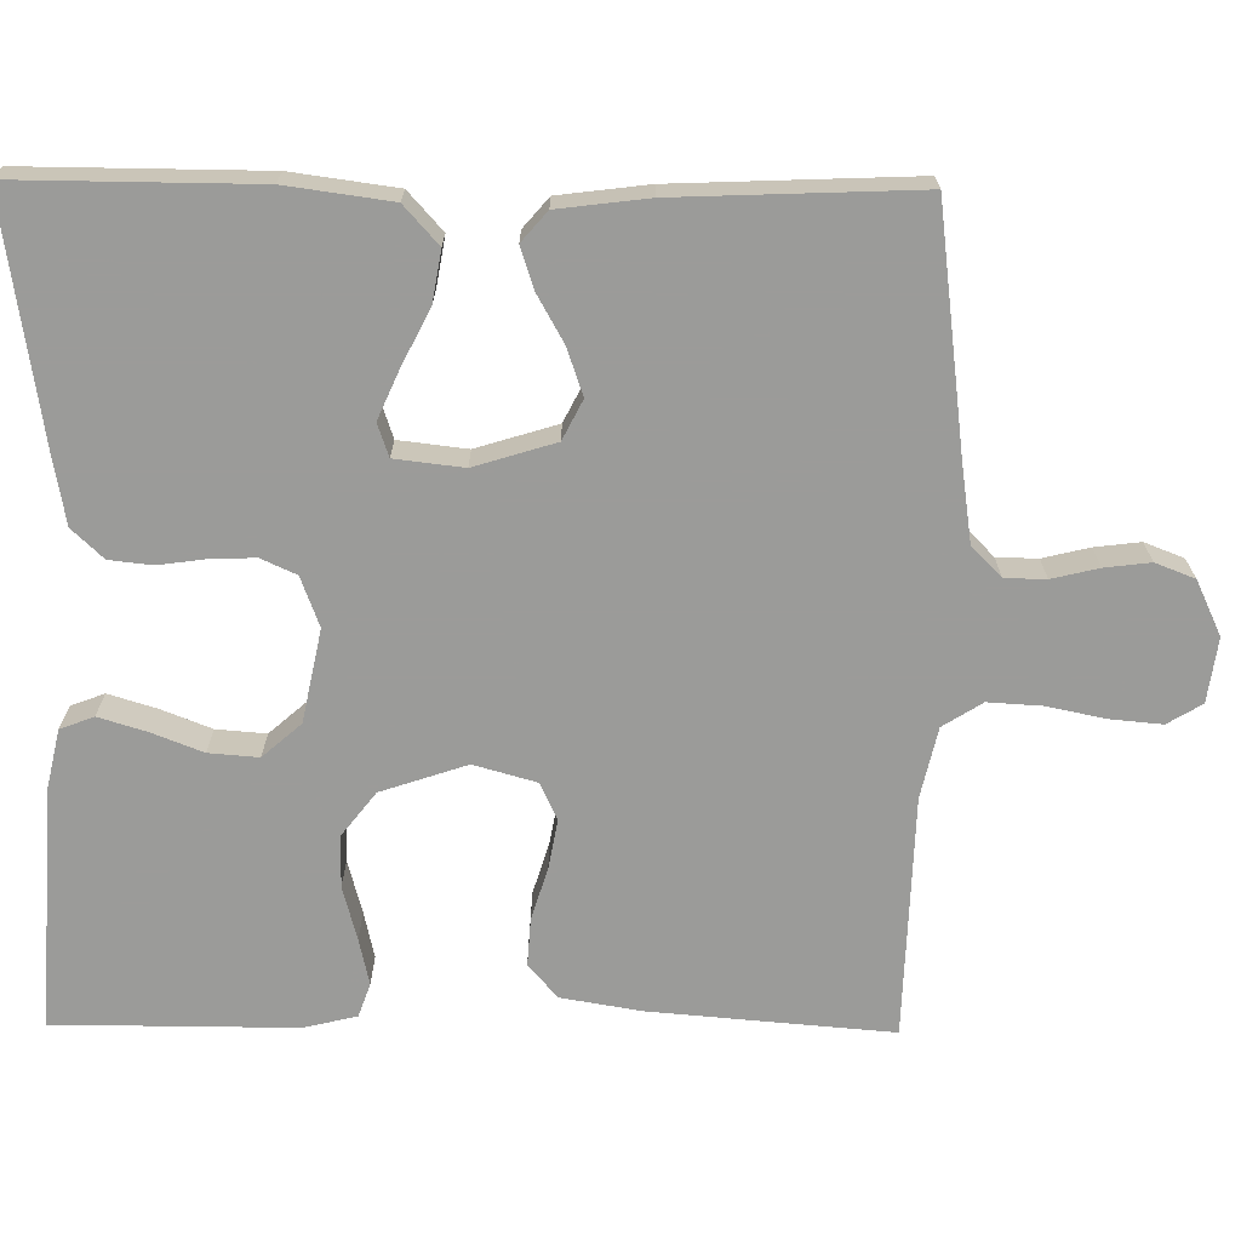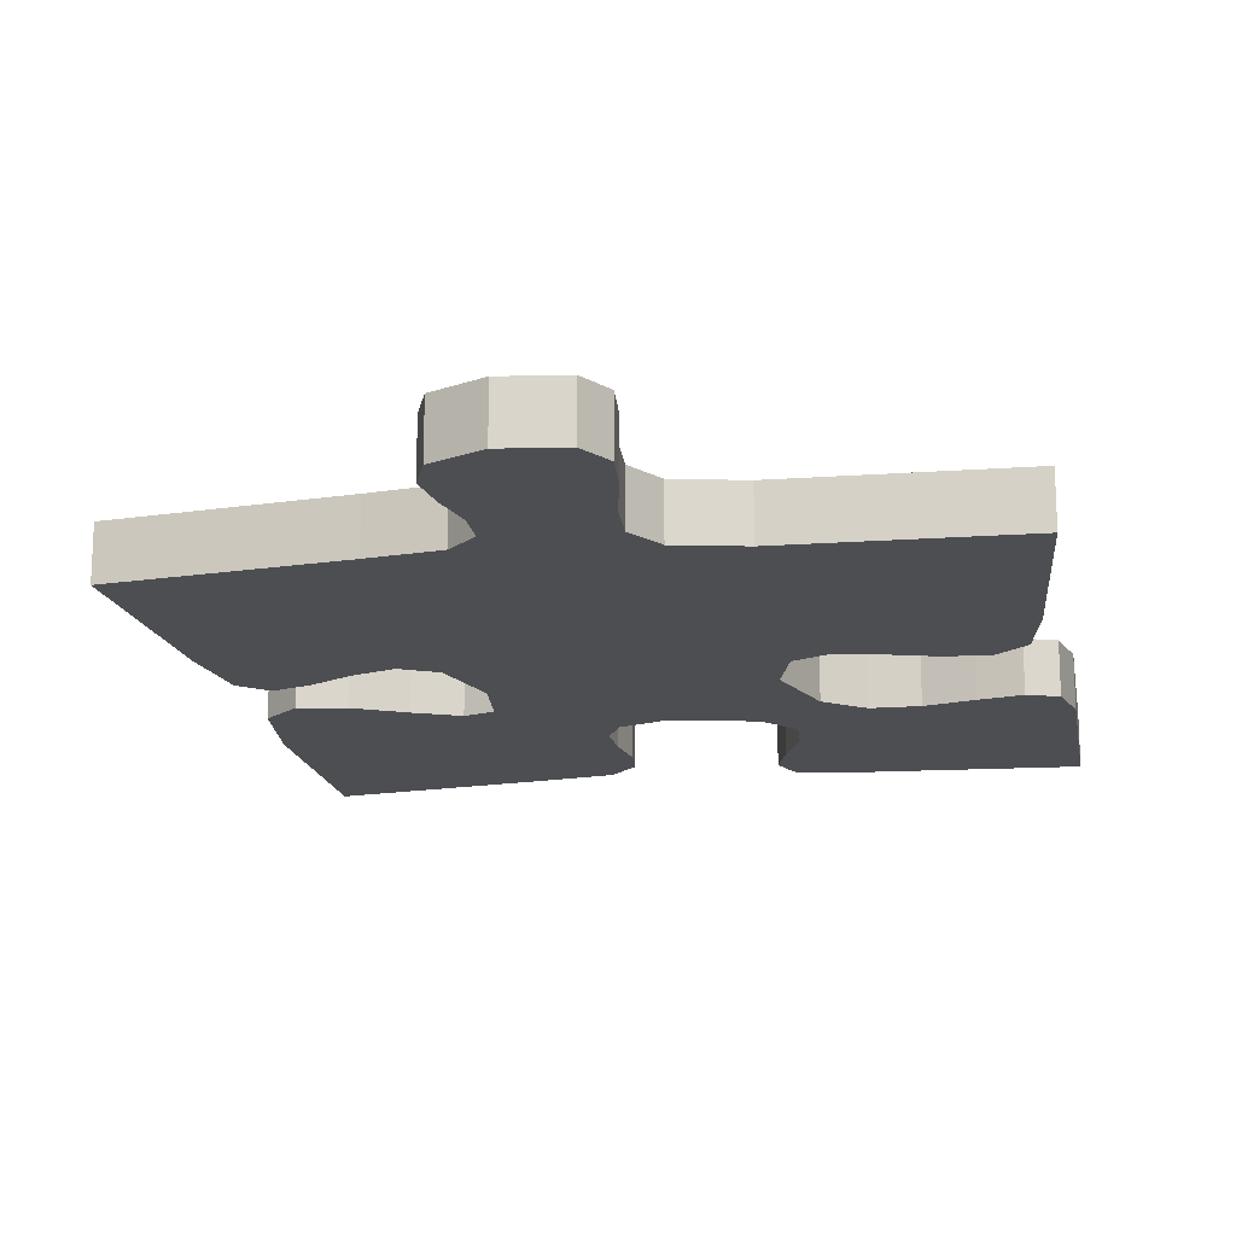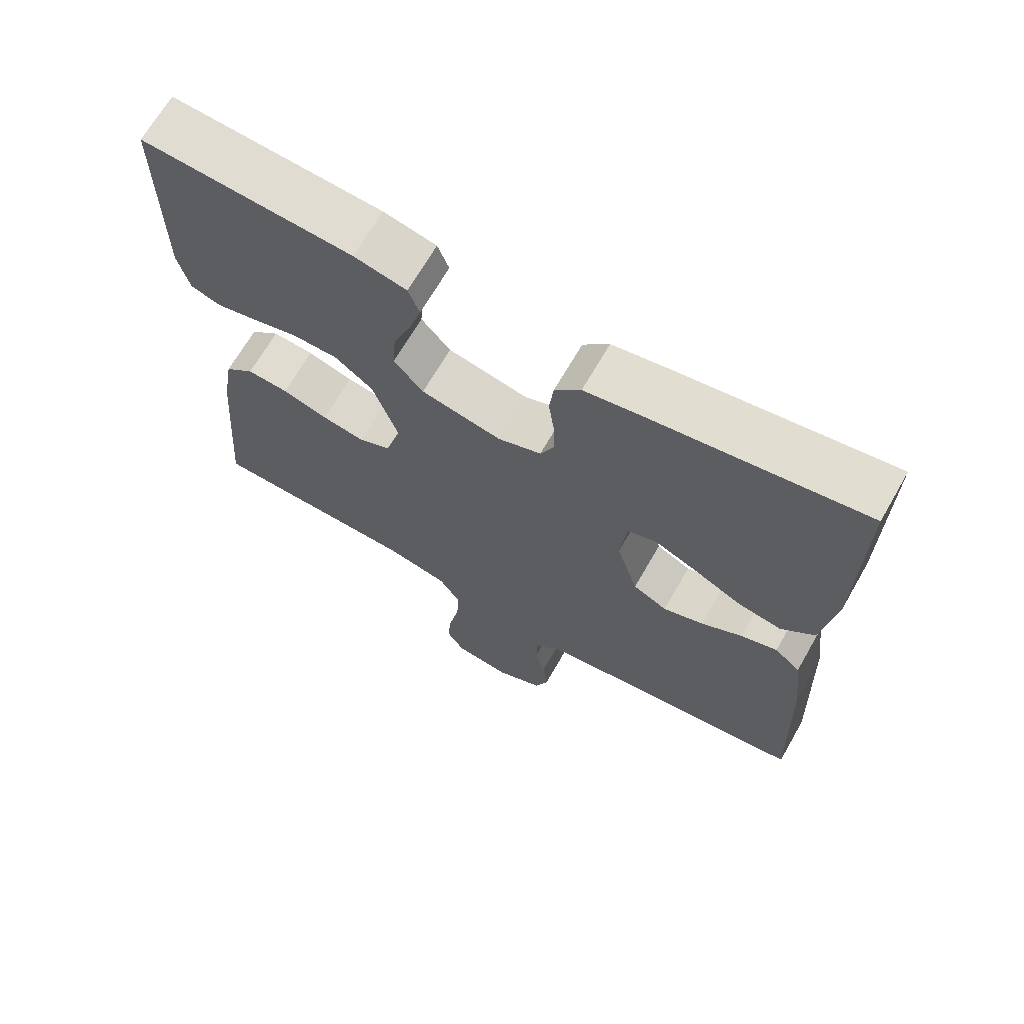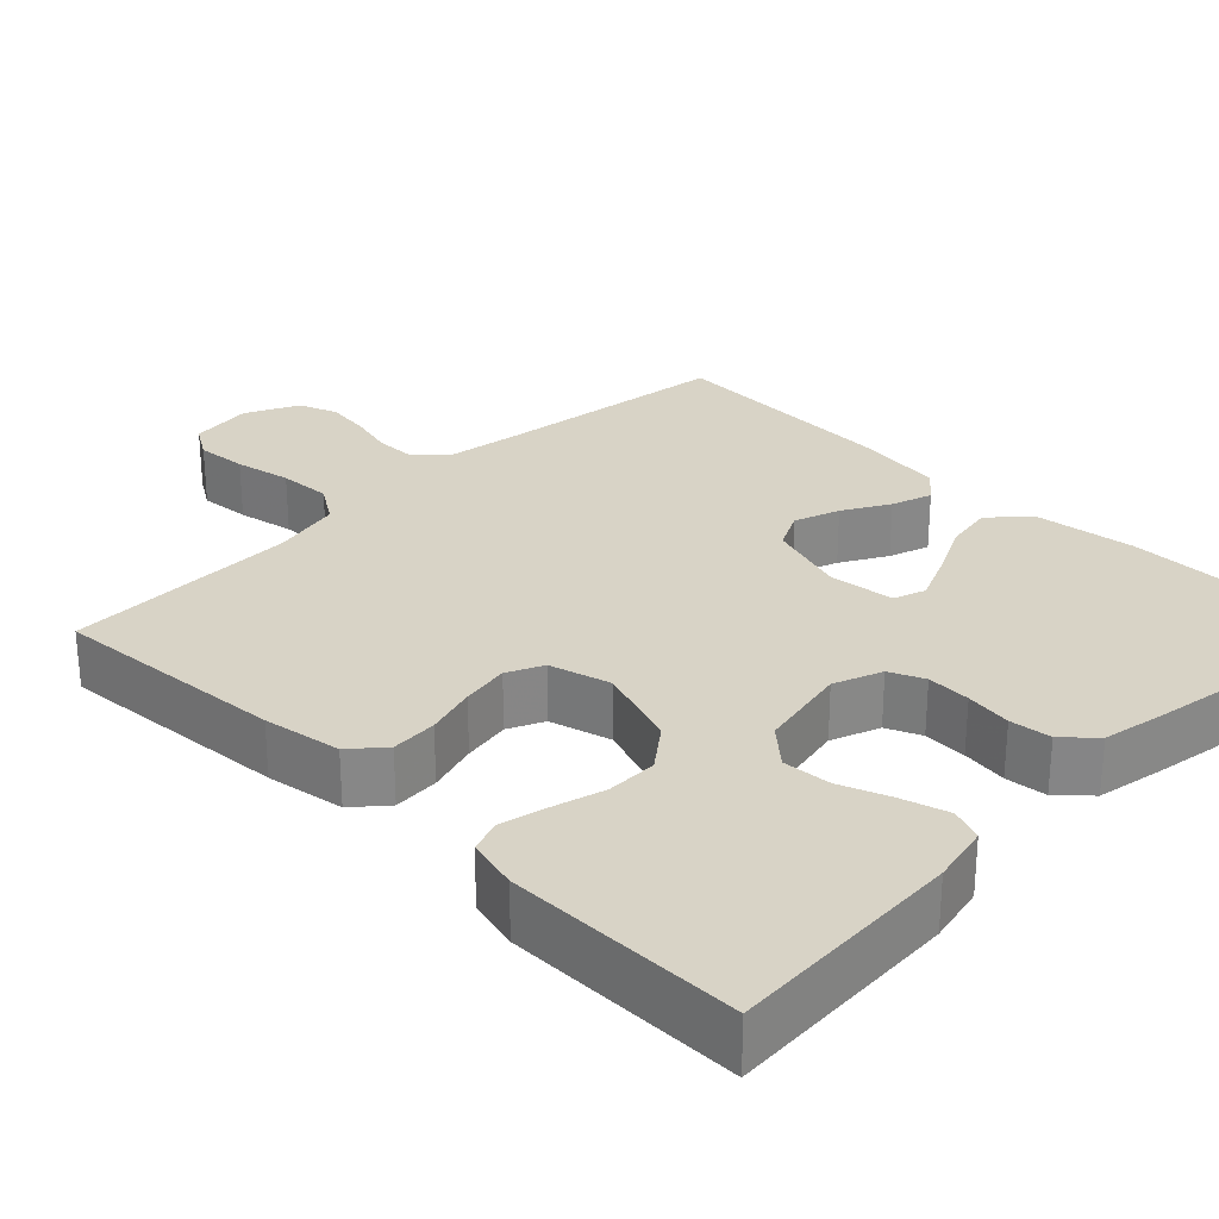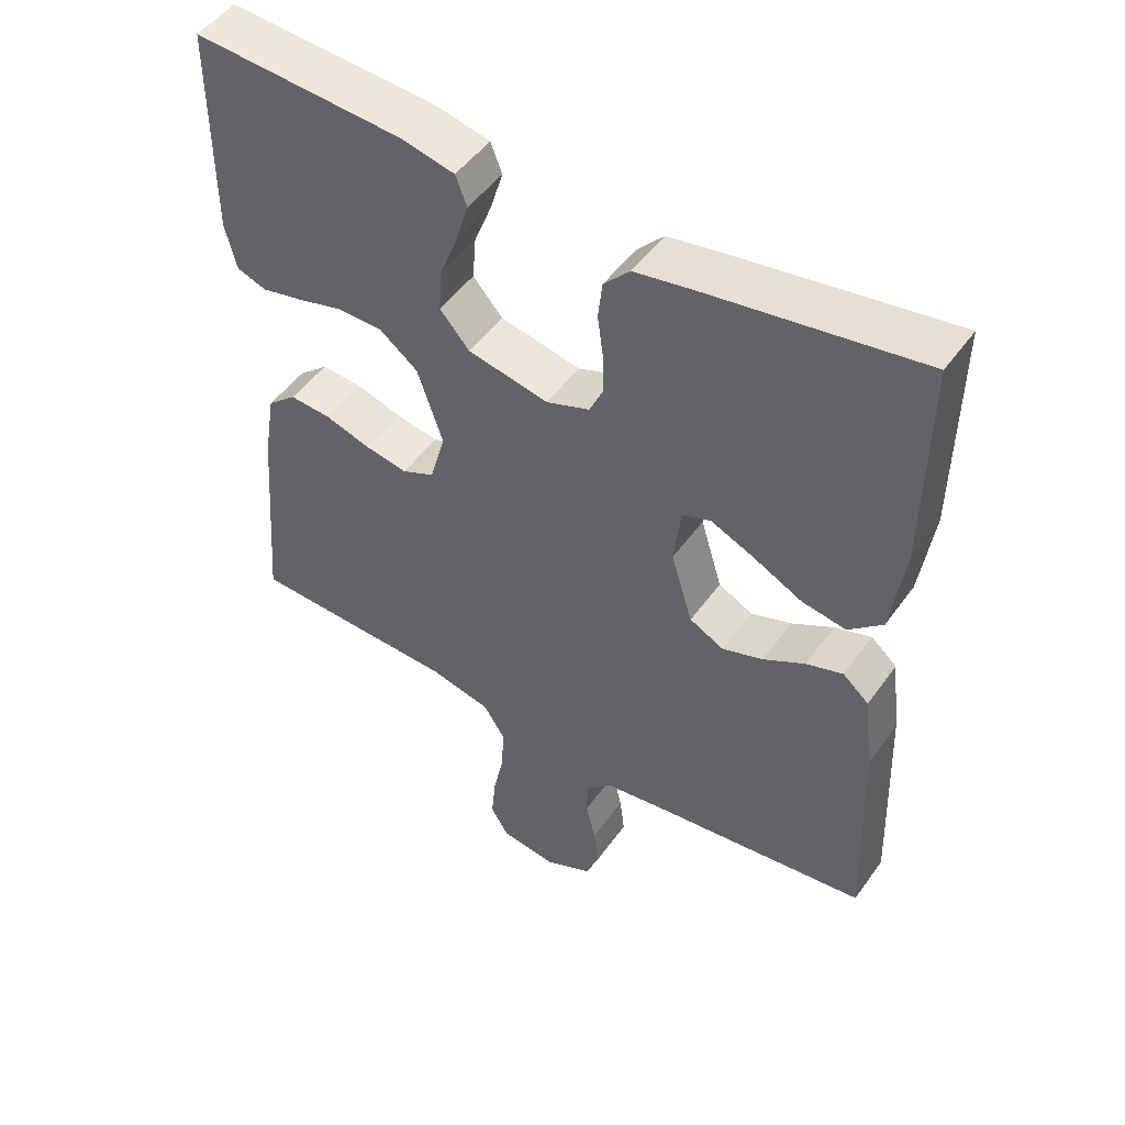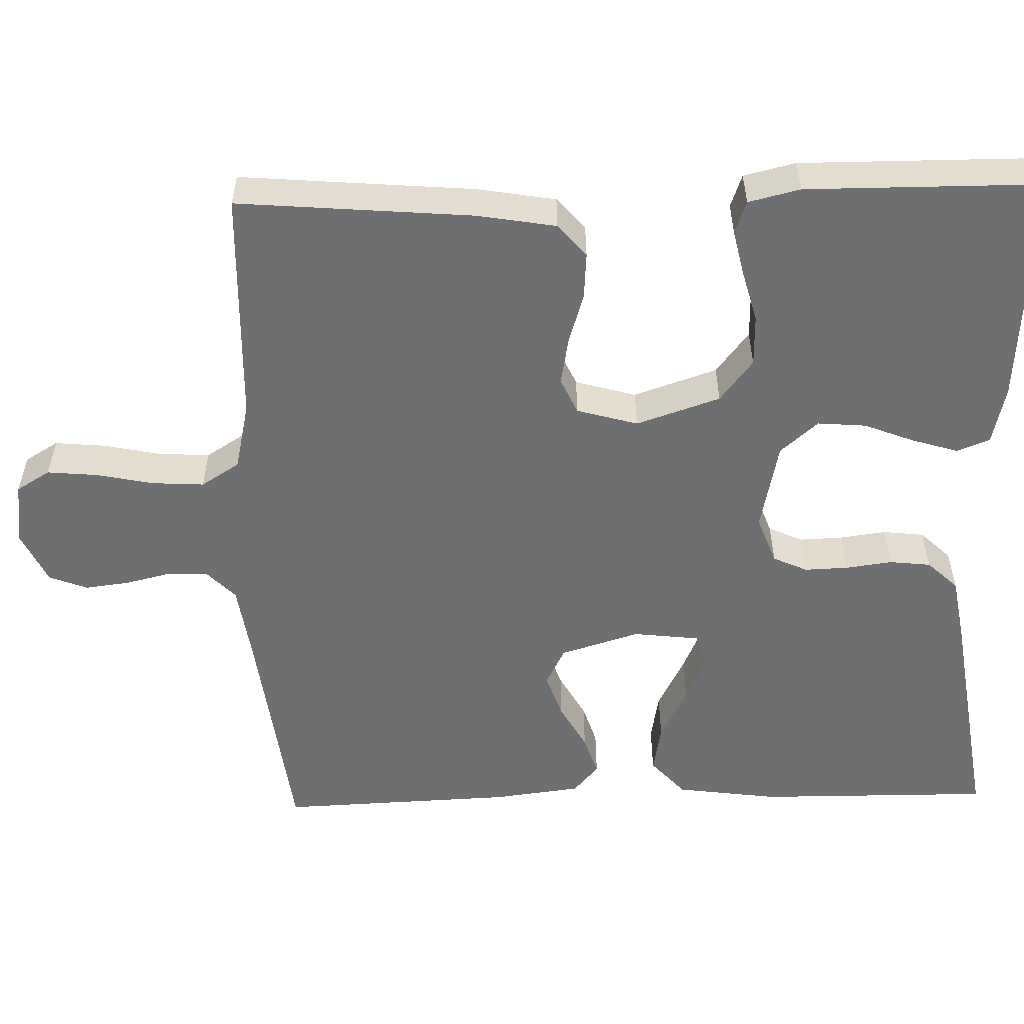
<metadata>
{"format":"obj","ext":"obj","renderer":"f3d","projection":"perspective","resolution":1024,"background":"white","views":[{"elev":-69.6,"azim":89.4,"up":"+Y"},{"elev":-16.5,"azim":-169.9,"up":"+Y"},{"elev":68.1,"azim":29.9,"up":"+Z"},{"elev":27.9,"azim":-44.9,"up":"+Y"},{"elev":49.4,"azim":34.2,"up":"+Z"},{"elev":-54.6,"azim":-88.5,"up":"+Y"}]}
</metadata>
<code>
v -0.5 0.07 -0.5
v -0.475 0.07 -0.2
v -0.458 0.07 -0.1
v -0.416 0.07 -0.064
v -0.357 0.07 -0.068
v -0.292 0.07 -0.088
v -0.231 0.07 -0.099
v -0.185 0.07 -0.078
v -0.163 0.07 0
v -0.199 0.07 0.107
v -0.253 0.07 0.149
v -0.318 0.07 0.15
v -0.385 0.07 0.132
v -0.443 0.07 0.119
v -0.485 0.07 0.134
v -0.501 0.07 0.2
v -0.5 0.07 0.5
v -0.2 0.07 0.481
v -0.125 0.07 0.464
v -0.109 0.07 0.422
v -0.127 0.07 0.363
v -0.152 0.07 0.299
v -0.157 0.07 0.237
v -0.115 0.07 0.189
v 0 0.07 0.165
v 0.062 0.07 0.188
v 0.082 0.07 0.232
v 0.08 0.07 0.288
v 0.072 0.07 0.347
v 0.078 0.07 0.4
v 0.115 0.07 0.439
v 0.2 0.07 0.454
v 0.5 0.07 0.5
v 0.498 0.07 0.2
v 0.48 0.07 0.069
v 0.432 0.07 0.026
v 0.369 0.07 0.037
v 0.3 0.07 0.072
v 0.239 0.07 0.099
v 0.198 0.07 0.085
v 0.188 0.07 0
v 0.219 0.07 -0.101
v 0.268 0.07 -0.126
v 0.326 0.07 -0.106
v 0.385 0.07 -0.073
v 0.437 0.07 -0.056
v 0.474 0.07 -0.088
v 0.488 0.07 -0.2
v 0.5 0.07 -0.5
v 0.2 0.07 -0.538
v 0.105 0.07 -0.552
v 0.067 0.07 -0.589
v 0.066 0.07 -0.64
v 0.08 0.07 -0.698
v 0.087 0.07 -0.755
v 0.068 0.07 -0.804
v 0 0.07 -0.836
v -0.08 0.07 -0.825
v -0.106 0.07 -0.782
v -0.1 0.07 -0.717
v -0.085 0.07 -0.645
v -0.081 0.07 -0.578
v -0.112 0.07 -0.529
v -0.2 0.07 -0.509
v -0.5 0 -0.5
v -0.475 0 -0.2
v -0.458 0 -0.1
v -0.416 0 -0.064
v -0.357 0 -0.068
v -0.292 0 -0.088
v -0.231 0 -0.099
v -0.185 0 -0.078
v -0.163 0 0
v -0.199 0 0.107
v -0.253 0 0.149
v -0.318 0 0.15
v -0.385 0 0.132
v -0.443 0 0.119
v -0.485 0 0.134
v -0.501 0 0.2
v -0.5 0 0.5
v -0.2 0 0.481
v -0.125 0 0.464
v -0.109 0 0.422
v -0.127 0 0.363
v -0.152 0 0.299
v -0.157 0 0.237
v -0.115 0 0.189
v 0 0 0.165
v 0.062 0 0.188
v 0.082 0 0.232
v 0.08 0 0.288
v 0.072 0 0.347
v 0.078 0 0.4
v 0.115 0 0.439
v 0.2 0 0.454
v 0.5 0 0.5
v 0.498 0 0.2
v 0.48 0 0.069
v 0.432 0 0.026
v 0.369 0 0.037
v 0.3 0 0.072
v 0.239 0 0.099
v 0.198 0 0.085
v 0.188 0 0
v 0.219 0 -0.101
v 0.268 0 -0.126
v 0.326 0 -0.106
v 0.385 0 -0.073
v 0.437 0 -0.056
v 0.474 0 -0.088
v 0.488 0 -0.2
v 0.5 0 -0.5
v 0.2 0 -0.538
v 0.105 0 -0.552
v 0.067 0 -0.589
v 0.066 0 -0.64
v 0.08 0 -0.698
v 0.087 0 -0.755
v 0.068 0 -0.804
v 0 0 -0.836
v -0.08 0 -0.825
v -0.106 0 -0.782
v -0.1 0 -0.717
v -0.085 0 -0.645
v -0.081 0 -0.578
v -0.112 0 -0.529
v -0.2 0 -0.509
f 58 59 60 61
f 58 61 62
f 57 58 62
f 56 57 62
f 53 54 55 56
f 53 56 62 63
f 47 48 49 50
f 47 50 51
f 44 45 46 47
f 43 44 47 51
f 42 43 51 52
f 35 36 37 38
f 35 38 39
f 34 35 39
f 33 34 39 40
f 31 32 33 40
f 28 29 30 31
f 27 28 31 40
f 19 20 21 22
f 17 18 19 22
f 17 22 23
f 16 17 23 24
f 12 13 14 15
f 12 15 16 24
f 3 4 5 6
f 3 6 7
f 64 1 2 3
f 63 64 3 7
f 52 53 63 7
f 41 42 52 7
f 26 27 40 41
f 25 26 41
f 11 12 24 25
f 10 11 25 41
f 9 10 41
f 8 9 41
f 7 8 41
f 125 124 123 122
f 126 125 122
f 126 122 121
f 126 121 120
f 120 119 118 117
f 127 126 120 117
f 114 113 112 111
f 115 114 111
f 111 110 109 108
f 115 111 108 107
f 116 115 107 106
f 102 101 100 99
f 103 102 99
f 103 99 98
f 104 103 98 97
f 104 97 96 95
f 95 94 93 92
f 104 95 92 91
f 86 85 84 83
f 86 83 82 81
f 87 86 81
f 88 87 81 80
f 79 78 77 76
f 88 80 79 76
f 70 69 68 67
f 71 70 67
f 67 66 65 128
f 71 67 128 127
f 71 127 117 116
f 71 116 106 105
f 105 104 91 90
f 105 90 89
f 89 88 76 75
f 105 89 75 74
f 105 74 73
f 105 73 72
f 105 72 71
f 1 65 66 2
f 2 66 67 3
f 3 67 68 4
f 4 68 69 5
f 5 69 70 6
f 6 70 71 7
f 7 71 72 8
f 8 72 73 9
f 9 73 74 10
f 10 74 75 11
f 11 75 76 12
f 12 76 77 13
f 13 77 78 14
f 14 78 79 15
f 15 79 80 16
f 16 80 81 17
f 17 81 82 18
f 18 82 83 19
f 19 83 84 20
f 20 84 85 21
f 21 85 86 22
f 22 86 87 23
f 23 87 88 24
f 24 88 89 25
f 25 89 90 26
f 26 90 91 27
f 27 91 92 28
f 28 92 93 29
f 29 93 94 30
f 30 94 95 31
f 31 95 96 32
f 32 96 97 33
f 33 97 98 34
f 34 98 99 35
f 35 99 100 36
f 36 100 101 37
f 37 101 102 38
f 38 102 103 39
f 39 103 104 40
f 40 104 105 41
f 41 105 106 42
f 42 106 107 43
f 43 107 108 44
f 44 108 109 45
f 45 109 110 46
f 46 110 111 47
f 47 111 112 48
f 48 112 113 49
f 49 113 114 50
f 50 114 115 51
f 51 115 116 52
f 52 116 117 53
f 53 117 118 54
f 54 118 119 55
f 55 119 120 56
f 56 120 121 57
f 57 121 122 58
f 58 122 123 59
f 59 123 124 60
f 60 124 125 61
f 61 125 126 62
f 62 126 127 63
f 63 127 128 64
f 64 128 65 1

</code>
